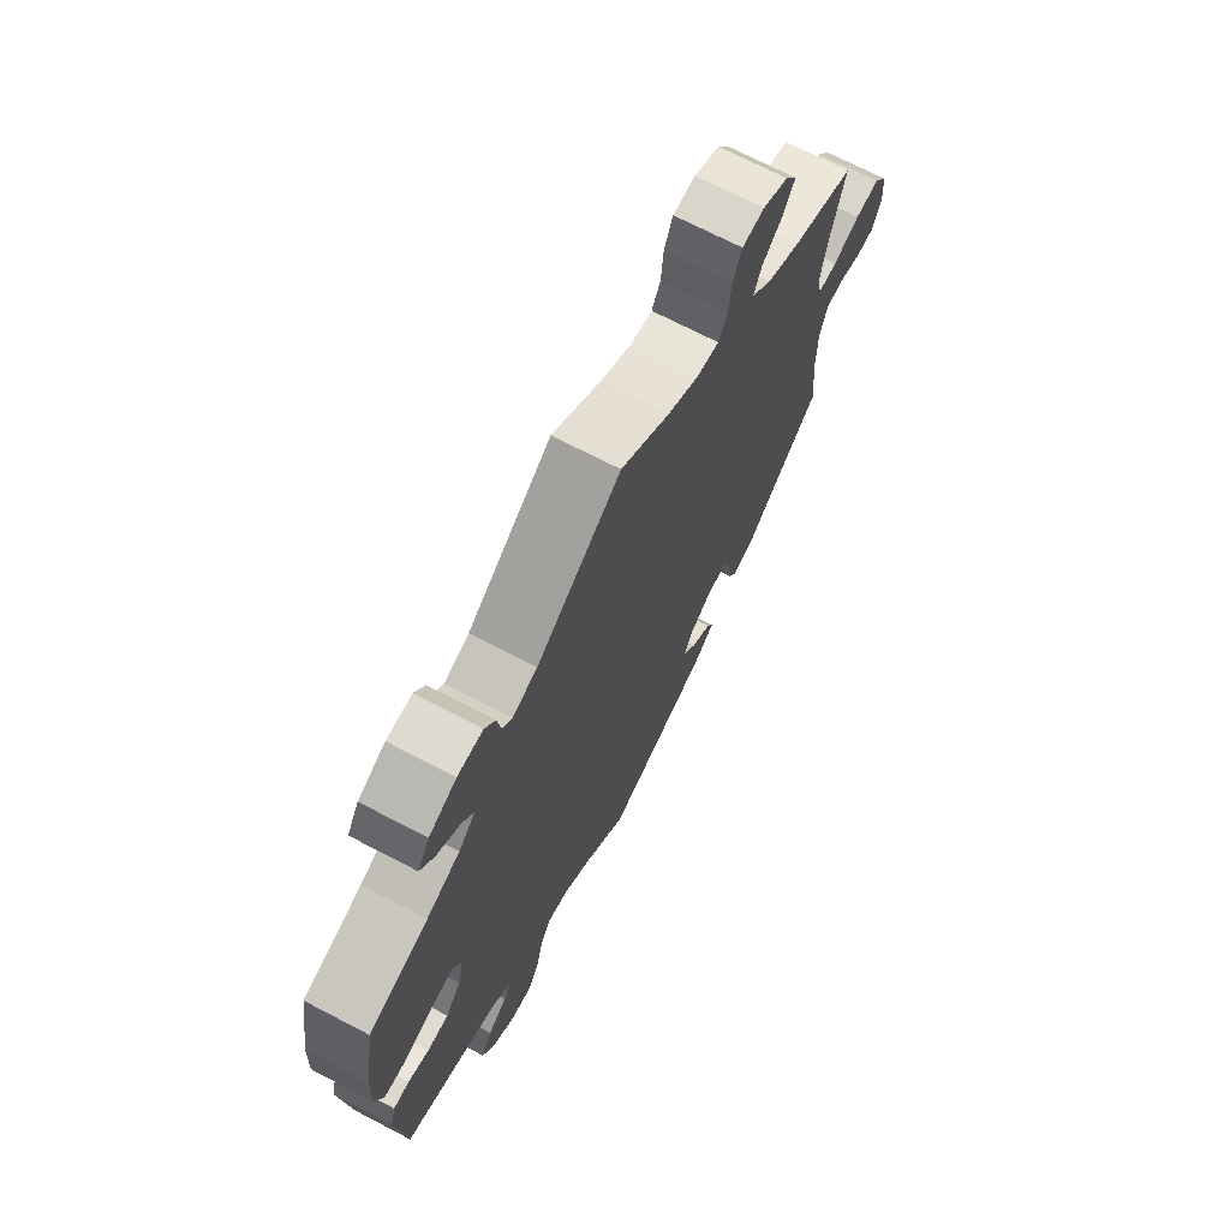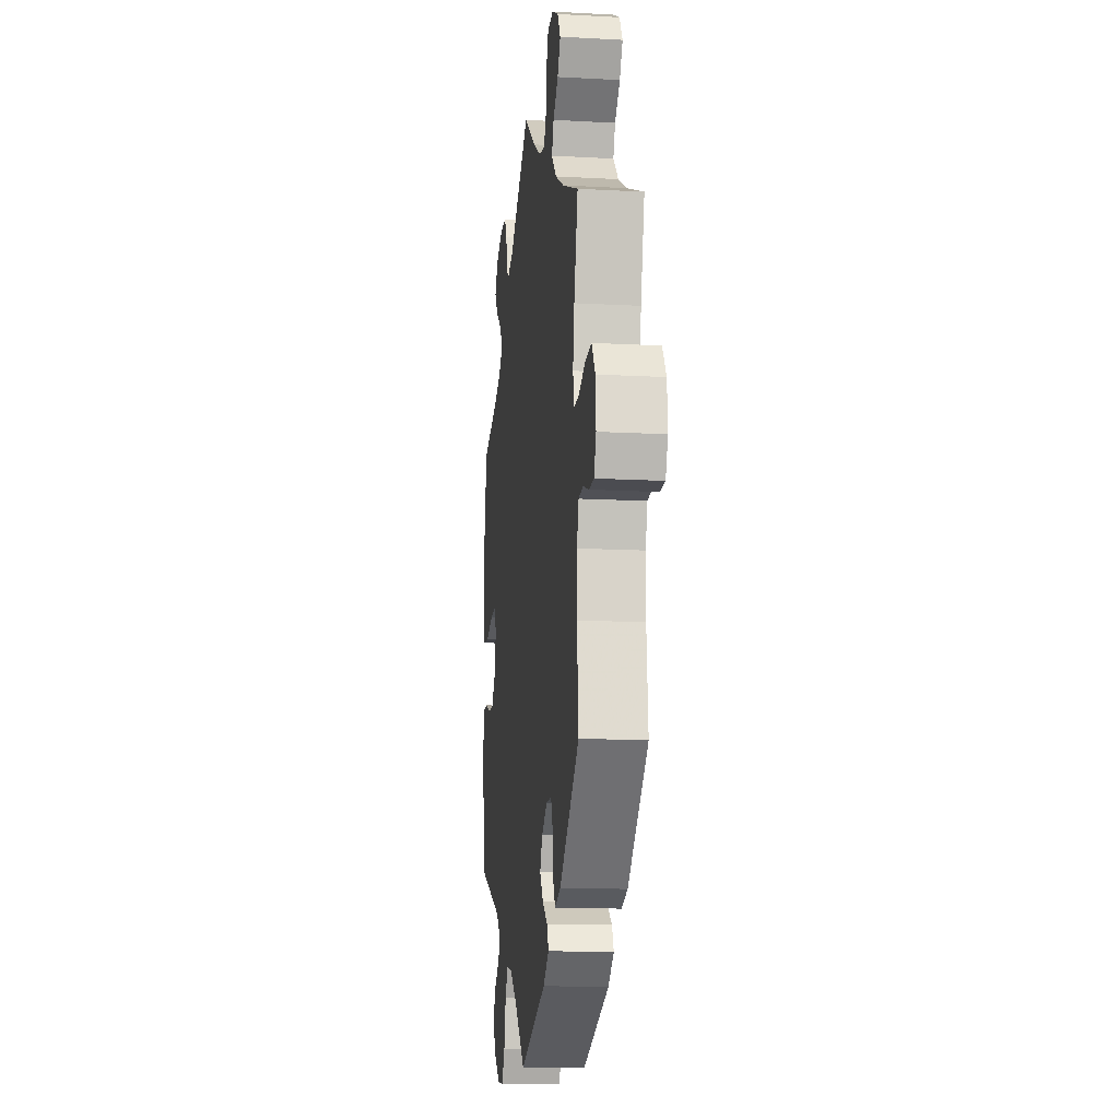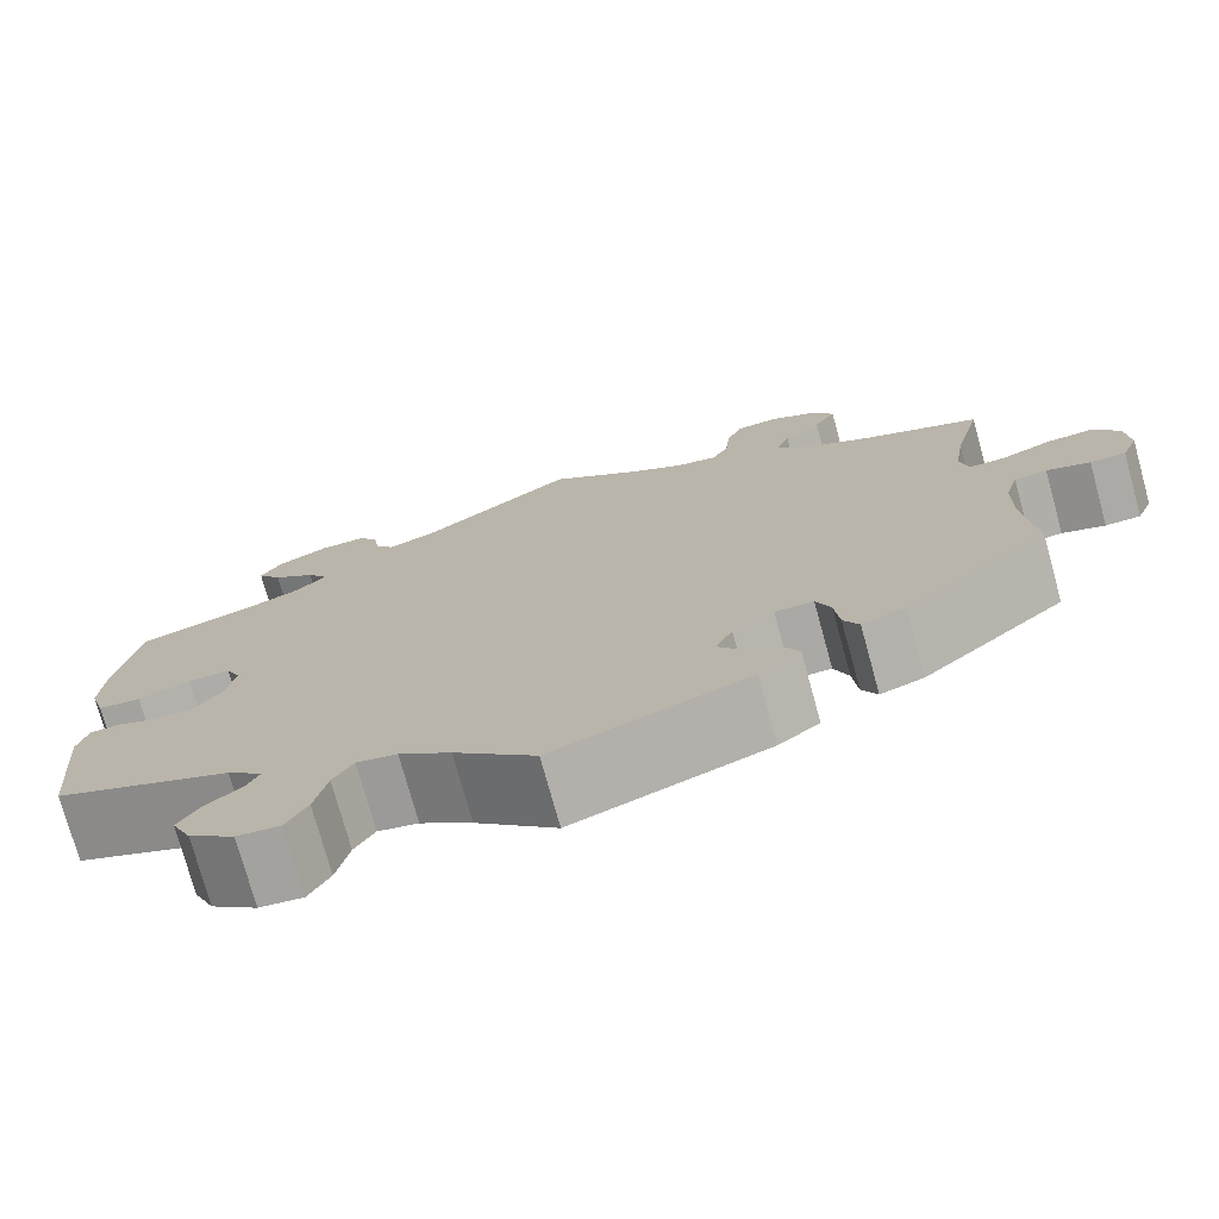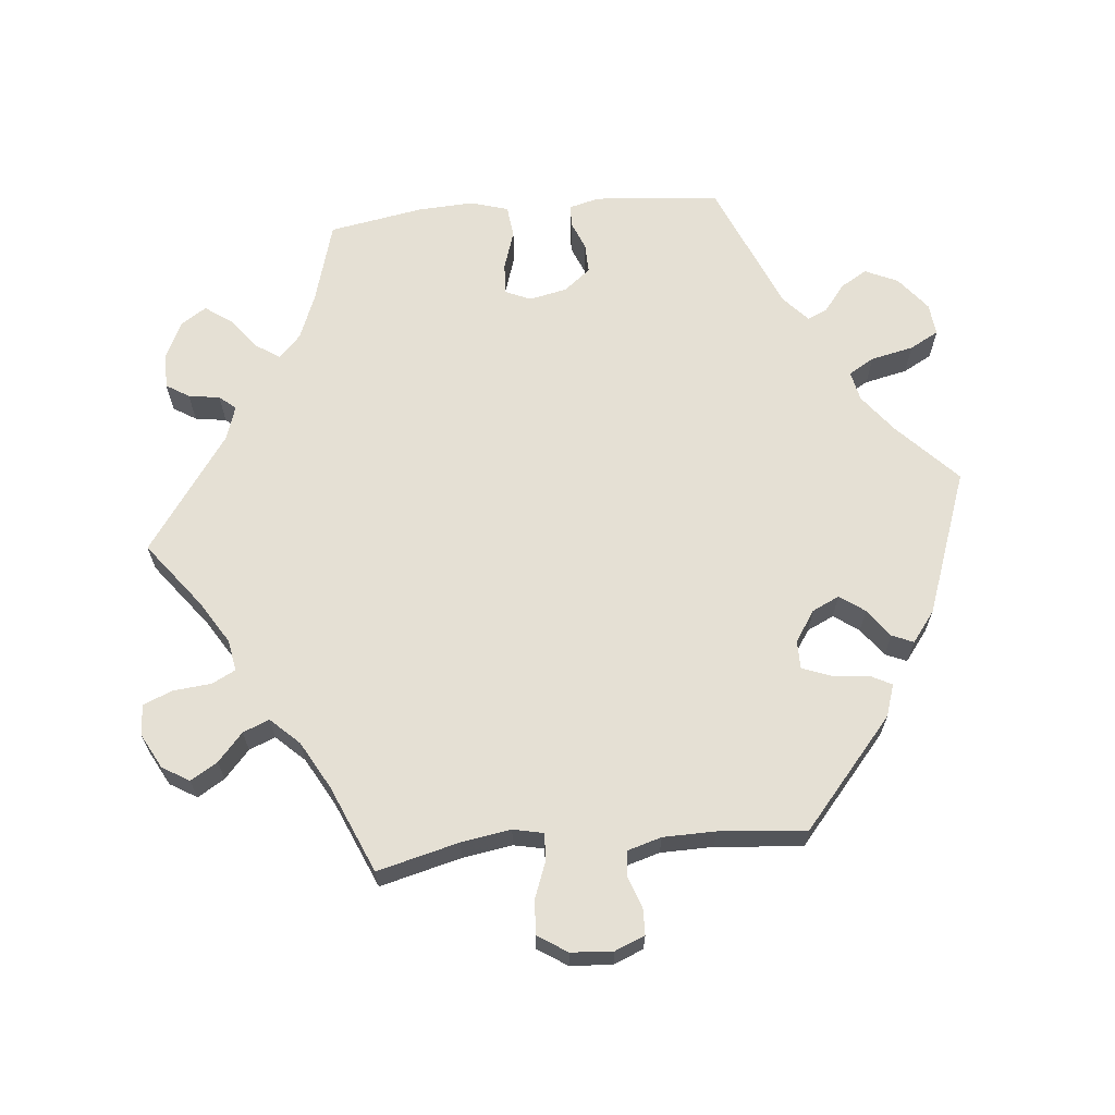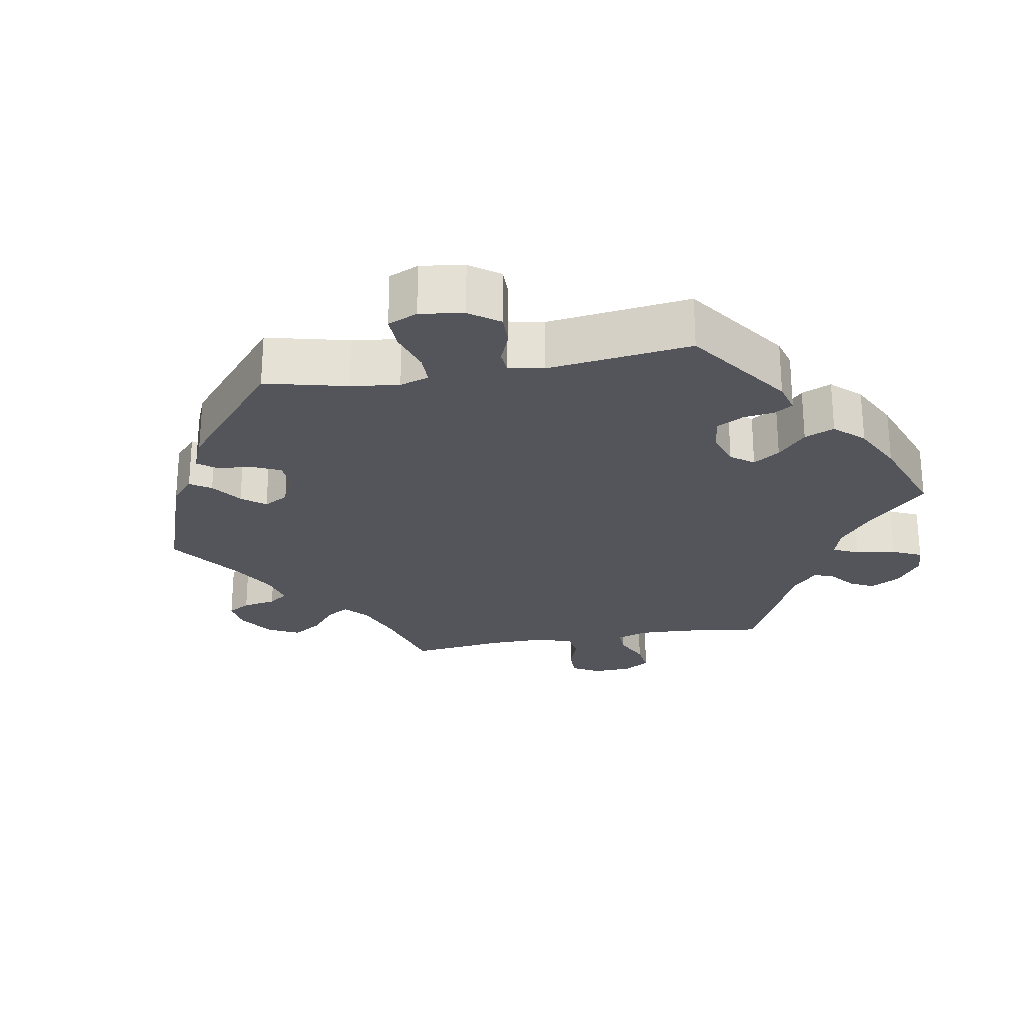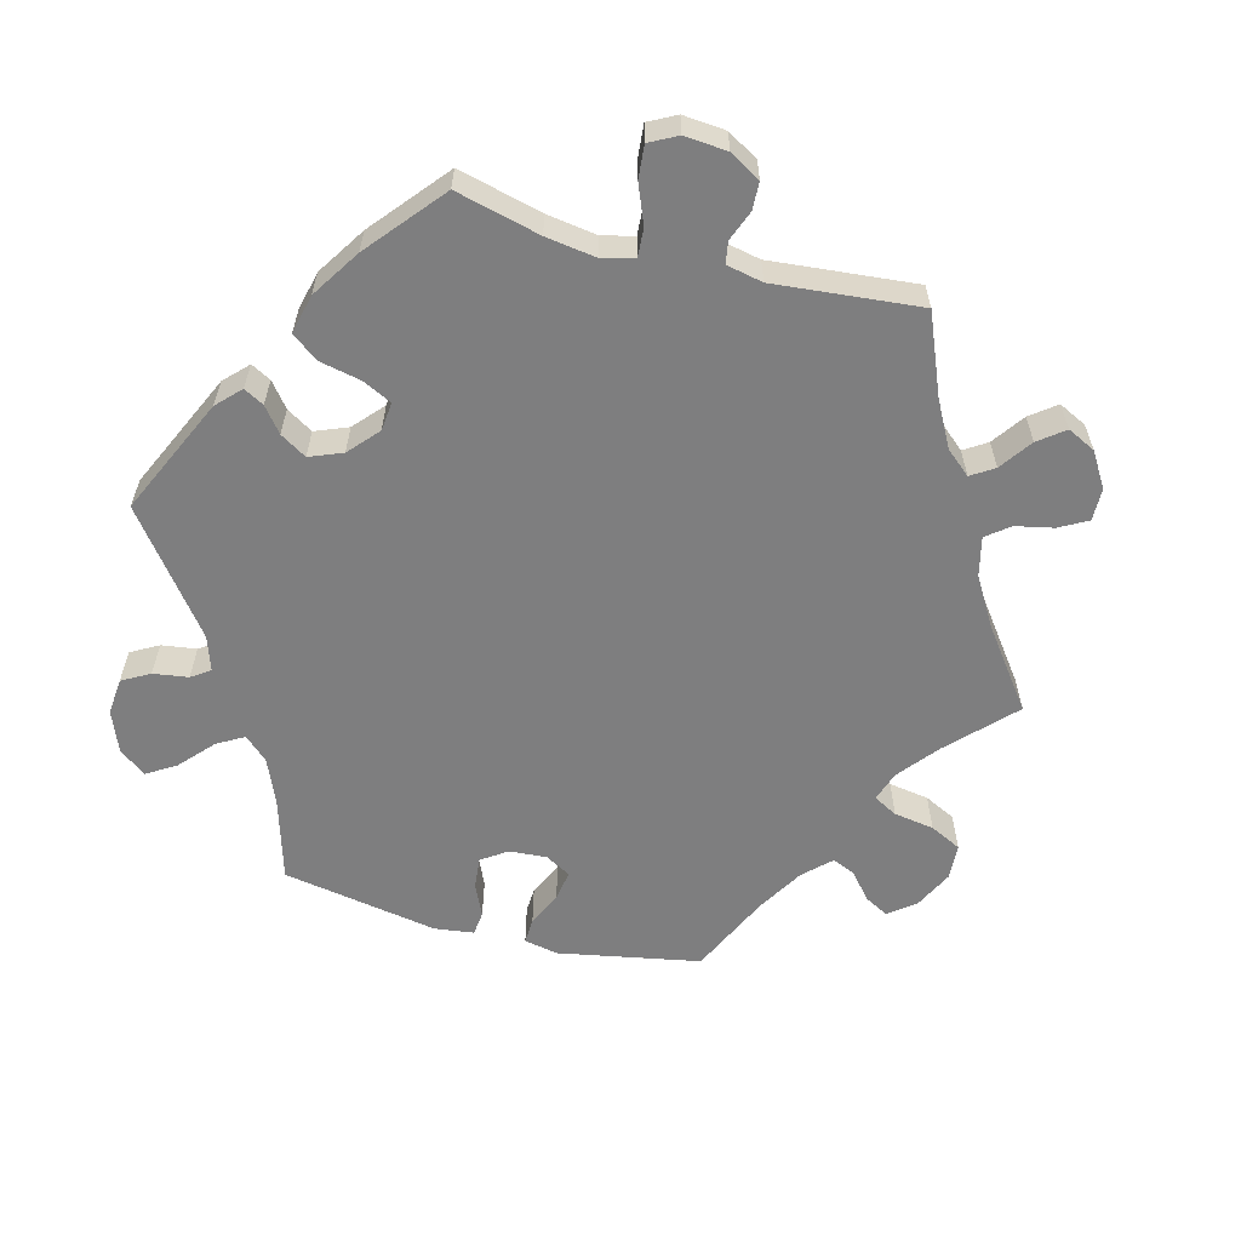
<metadata>
{"format":"obj","ext":"obj","renderer":"f3d","projection":"perspective","resolution":1024,"background":"white","views":[{"elev":70.7,"azim":-62.5,"up":"+Z"},{"elev":-13.9,"azim":83.1,"up":"+Z"},{"elev":-75.3,"azim":15.4,"up":"+Z"},{"elev":65.5,"azim":84.4,"up":"+Y"},{"elev":-24.9,"azim":-139.9,"up":"+Y"},{"elev":-59.4,"azim":-44.8,"up":"+Y"}]}
</metadata>
<code>
v -0.386 0.07 0.322
v -0.321 0.07 0.348
v -0.289 0.07 0.379
v -0.311 0.07 0.412
v -0.356 0.07 0.447
v -0.382 0.07 0.484
v -0.359 0.07 0.52
v -0.306 0.07 0.545
v -0.257 0.07 0.545
v -0.237 0.07 0.513
v -0.23 0.07 0.469
v -0.211 0.07 0.446
v -0.163 0.07 0.462
v 0 0.07 0.578
v 0.093 0.07 0.507
v 0.153 0.07 0.47
v 0.197 0.07 0.462
v 0.214 0.07 0.495
v 0.219 0.07 0.549
v 0.236 0.07 0.59
v 0.279 0.07 0.593
v 0.328 0.07 0.567
v 0.351 0.07 0.529
v 0.328 0.07 0.491
v 0.289 0.07 0.456
v 0.274 0.07 0.419
v 0.312 0.07 0.379
v 0.379 0.07 0.342
v 0.501 0.07 0.29
v 0.472 0.07 0.175
v 0.461 0.07 0.105
v 0.47 0.07 0.063
v 0.507 0.07 0.064
v 0.559 0.07 0.084
v 0.607 0.07 0.087
v 0.634 0.07 0.046
v 0.638 0.07 -0.013
v 0.621 0.07 -0.055
v 0.584 0.07 -0.056
v 0.539 0.07 -0.04
v 0.505 0.07 -0.044
v 0.491 0.07 -0.092
v 0.49 0.07 -0.166
v 0.501 0.07 -0.288
v 0.351 0.07 -0.417
v 0.306 0.07 -0.432
v 0.29 0.07 -0.401
v 0.285 0.07 -0.349
v 0.27 0.07 -0.31
v 0.23 0.07 -0.31
v 0.187 0.07 -0.339
v 0.169 0.07 -0.377
v 0.194 0.07 -0.412
v 0.234 0.07 -0.441
v 0.247 0.07 -0.471
v 0.204 0.07 -0.504
v 0.001 0.07 -0.578
v -0.084 0.07 -0.497
v -0.138 0.07 -0.456
v -0.18 0.07 -0.447
v -0.201 0.07 -0.483
v -0.214 0.07 -0.543
v -0.236 0.07 -0.584
v -0.281 0.07 -0.579
v -0.329 0.07 -0.541
v -0.35 0.07 -0.495
v -0.328 0.07 -0.458
v -0.29 0.07 -0.428
v -0.277 0.07 -0.4
v -0.314 0.07 -0.367
v -0.5 0.07 -0.289
v -0.516 0.07 -0.113
v -0.505 0.07 -0.07
v -0.474 0.07 -0.069
v -0.434 0.07 -0.085
v -0.392 0.07 -0.086
v -0.362 0.07 -0.048
v -0.351 0.07 0.005
v -0.367 0.07 0.041
v -0.411 0.07 0.038
v -0.466 0.07 0.02
v -0.511 0.07 0.025
v -0.527 0.07 0.078
v -0.523 0.07 0.157
v -0.5 0.07 0.289
v -0.386 0 0.322
v -0.321 0 0.348
v -0.289 0 0.379
v -0.311 0 0.412
v -0.356 0 0.447
v -0.382 0 0.484
v -0.359 0 0.52
v -0.306 0 0.545
v -0.257 0 0.545
v -0.237 0 0.513
v -0.23 0 0.469
v -0.211 0 0.446
v -0.163 0 0.462
v 0 0 0.578
v 0.093 0 0.507
v 0.153 0 0.47
v 0.197 0 0.462
v 0.214 0 0.495
v 0.219 0 0.549
v 0.236 0 0.59
v 0.279 0 0.593
v 0.328 0 0.567
v 0.351 0 0.529
v 0.328 0 0.491
v 0.289 0 0.456
v 0.274 0 0.419
v 0.312 0 0.379
v 0.379 0 0.342
v 0.501 0 0.29
v 0.472 0 0.175
v 0.461 0 0.105
v 0.47 0 0.063
v 0.507 0 0.064
v 0.559 0 0.084
v 0.607 0 0.087
v 0.634 0 0.046
v 0.638 0 -0.013
v 0.621 0 -0.055
v 0.584 0 -0.056
v 0.539 0 -0.04
v 0.505 0 -0.044
v 0.491 0 -0.092
v 0.49 0 -0.166
v 0.501 0 -0.288
v 0.351 0 -0.417
v 0.306 0 -0.432
v 0.29 0 -0.401
v 0.285 0 -0.349
v 0.27 0 -0.31
v 0.23 0 -0.31
v 0.187 0 -0.339
v 0.169 0 -0.377
v 0.194 0 -0.412
v 0.234 0 -0.441
v 0.247 0 -0.471
v 0.204 0 -0.504
v 0.001 0 -0.578
v -0.084 0 -0.497
v -0.138 0 -0.456
v -0.18 0 -0.447
v -0.201 0 -0.483
v -0.214 0 -0.543
v -0.236 0 -0.584
v -0.281 0 -0.579
v -0.329 0 -0.541
v -0.35 0 -0.495
v -0.328 0 -0.458
v -0.29 0 -0.428
v -0.277 0 -0.4
v -0.314 0 -0.367
v -0.5 0 -0.289
v -0.516 0 -0.113
v -0.505 0 -0.07
v -0.474 0 -0.069
v -0.434 0 -0.085
v -0.392 0 -0.086
v -0.362 0 -0.048
v -0.351 0 0.005
v -0.367 0 0.041
v -0.411 0 0.038
v -0.466 0 0.02
v -0.511 0 0.025
v -0.527 0 0.078
v -0.523 0 0.157
v -0.5 0 0.289
f 84 85 1
f 83 84 1 2
f 80 81 82 83
f 79 80 83 2
f 78 79 2 3
f 72 73 74 75
f 70 71 72 75
f 69 70 75 76
f 65 66 67 68
f 65 68 69
f 64 65 69
f 61 62 63 64
f 60 61 64 69
f 59 60 69 76
f 55 56 57 58
f 53 54 55 58
f 52 53 58 59
f 51 52 59 76
f 45 46 47 48
f 43 44 45 48
f 42 43 48 49
f 41 42 49 50
f 37 38 39 40
f 37 40 41
f 36 37 41
f 33 34 35 36
f 32 33 36 41
f 28 29 30
f 27 28 30 31
f 26 27 31 32
f 22 23 24 25
f 22 25 26
f 21 22 26
f 18 19 20 21
f 17 18 21 26
f 16 17 26 32
f 13 14 15
f 12 13 15 16
f 8 9 10 11
f 8 11 12
f 7 8 12
f 4 5 6 7
f 3 4 7 12
f 78 3 12 16
f 50 51 76 77
f 41 50 77 78
f 16 32 41 78
f 86 170 169
f 87 86 169 168
f 168 167 166 165
f 87 168 165 164
f 88 87 164 163
f 160 159 158 157
f 160 157 156 155
f 161 160 155 154
f 153 152 151 150
f 154 153 150
f 154 150 149
f 149 148 147 146
f 154 149 146 145
f 161 154 145 144
f 143 142 141 140
f 143 140 139 138
f 144 143 138 137
f 161 144 137 136
f 133 132 131 130
f 133 130 129 128
f 134 133 128 127
f 135 134 127 126
f 125 124 123 122
f 126 125 122
f 126 122 121
f 121 120 119 118
f 126 121 118 117
f 115 114 113
f 116 115 113 112
f 117 116 112 111
f 110 109 108 107
f 111 110 107
f 111 107 106
f 106 105 104 103
f 111 106 103 102
f 117 111 102 101
f 100 99 98
f 101 100 98 97
f 96 95 94 93
f 97 96 93
f 97 93 92
f 92 91 90 89
f 97 92 89 88
f 101 97 88 163
f 162 161 136 135
f 163 162 135 126
f 163 126 117 101
f 1 86 87 2
f 2 87 88 3
f 3 88 89 4
f 4 89 90 5
f 5 90 91 6
f 6 91 92 7
f 7 92 93 8
f 8 93 94 9
f 9 94 95 10
f 10 95 96 11
f 11 96 97 12
f 12 97 98 13
f 13 98 99 14
f 14 99 100 15
f 15 100 101 16
f 16 101 102 17
f 17 102 103 18
f 18 103 104 19
f 19 104 105 20
f 20 105 106 21
f 21 106 107 22
f 22 107 108 23
f 23 108 109 24
f 24 109 110 25
f 25 110 111 26
f 26 111 112 27
f 27 112 113 28
f 28 113 114 29
f 29 114 115 30
f 30 115 116 31
f 31 116 117 32
f 32 117 118 33
f 33 118 119 34
f 34 119 120 35
f 35 120 121 36
f 36 121 122 37
f 37 122 123 38
f 38 123 124 39
f 39 124 125 40
f 40 125 126 41
f 41 126 127 42
f 42 127 128 43
f 43 128 129 44
f 44 129 130 45
f 45 130 131 46
f 46 131 132 47
f 47 132 133 48
f 48 133 134 49
f 49 134 135 50
f 50 135 136 51
f 51 136 137 52
f 52 137 138 53
f 53 138 139 54
f 54 139 140 55
f 55 140 141 56
f 56 141 142 57
f 57 142 143 58
f 58 143 144 59
f 59 144 145 60
f 60 145 146 61
f 61 146 147 62
f 62 147 148 63
f 63 148 149 64
f 64 149 150 65
f 65 150 151 66
f 66 151 152 67
f 67 152 153 68
f 68 153 154 69
f 69 154 155 70
f 70 155 156 71
f 71 156 157 72
f 72 157 158 73
f 73 158 159 74
f 74 159 160 75
f 75 160 161 76
f 76 161 162 77
f 77 162 163 78
f 78 163 164 79
f 79 164 165 80
f 80 165 166 81
f 81 166 167 82
f 82 167 168 83
f 83 168 169 84
f 84 169 170 85
f 85 170 86 1

</code>
